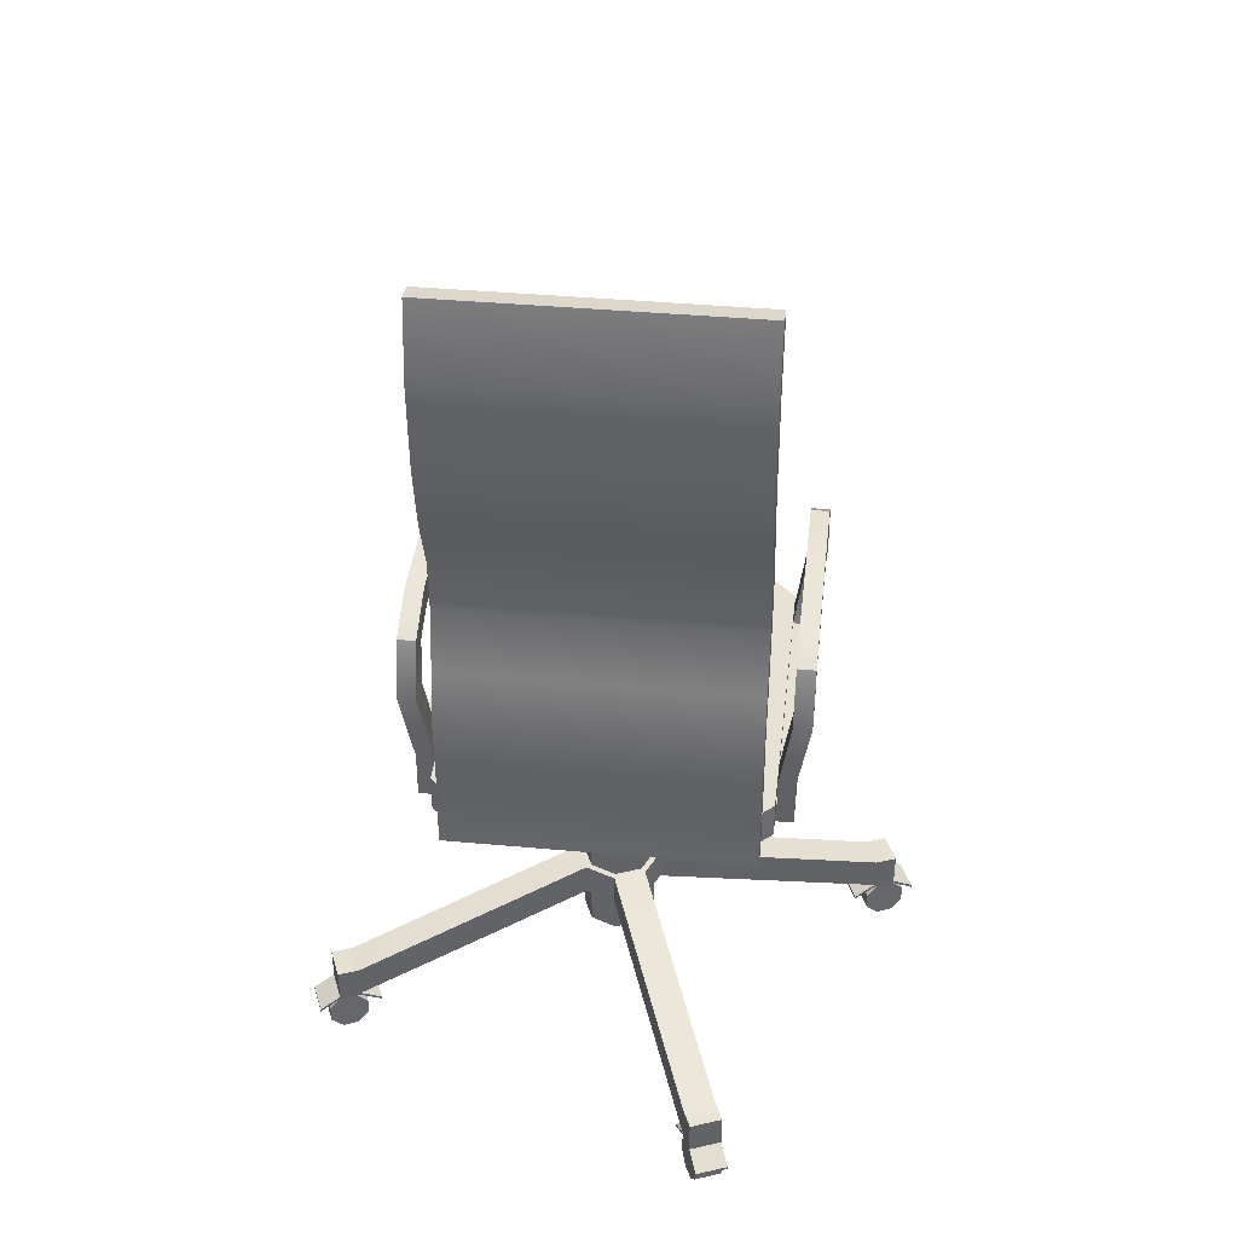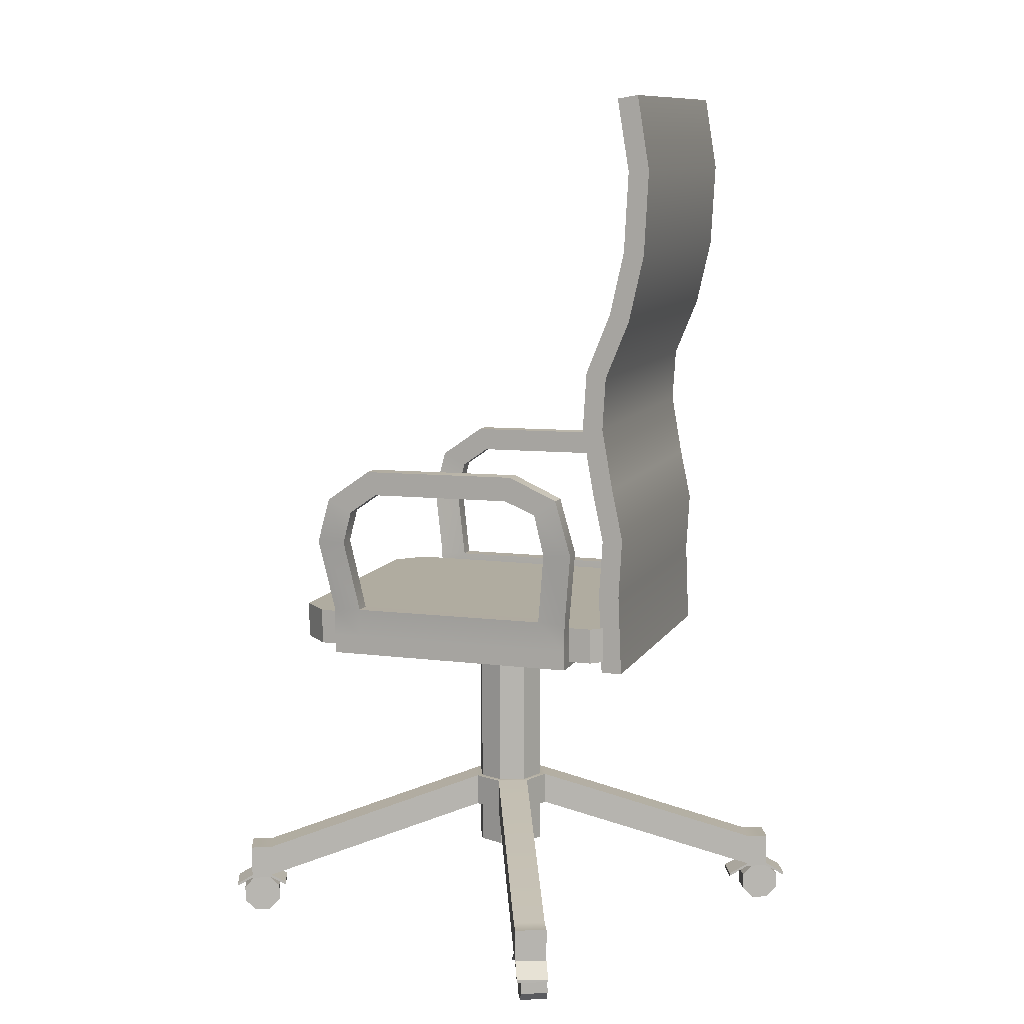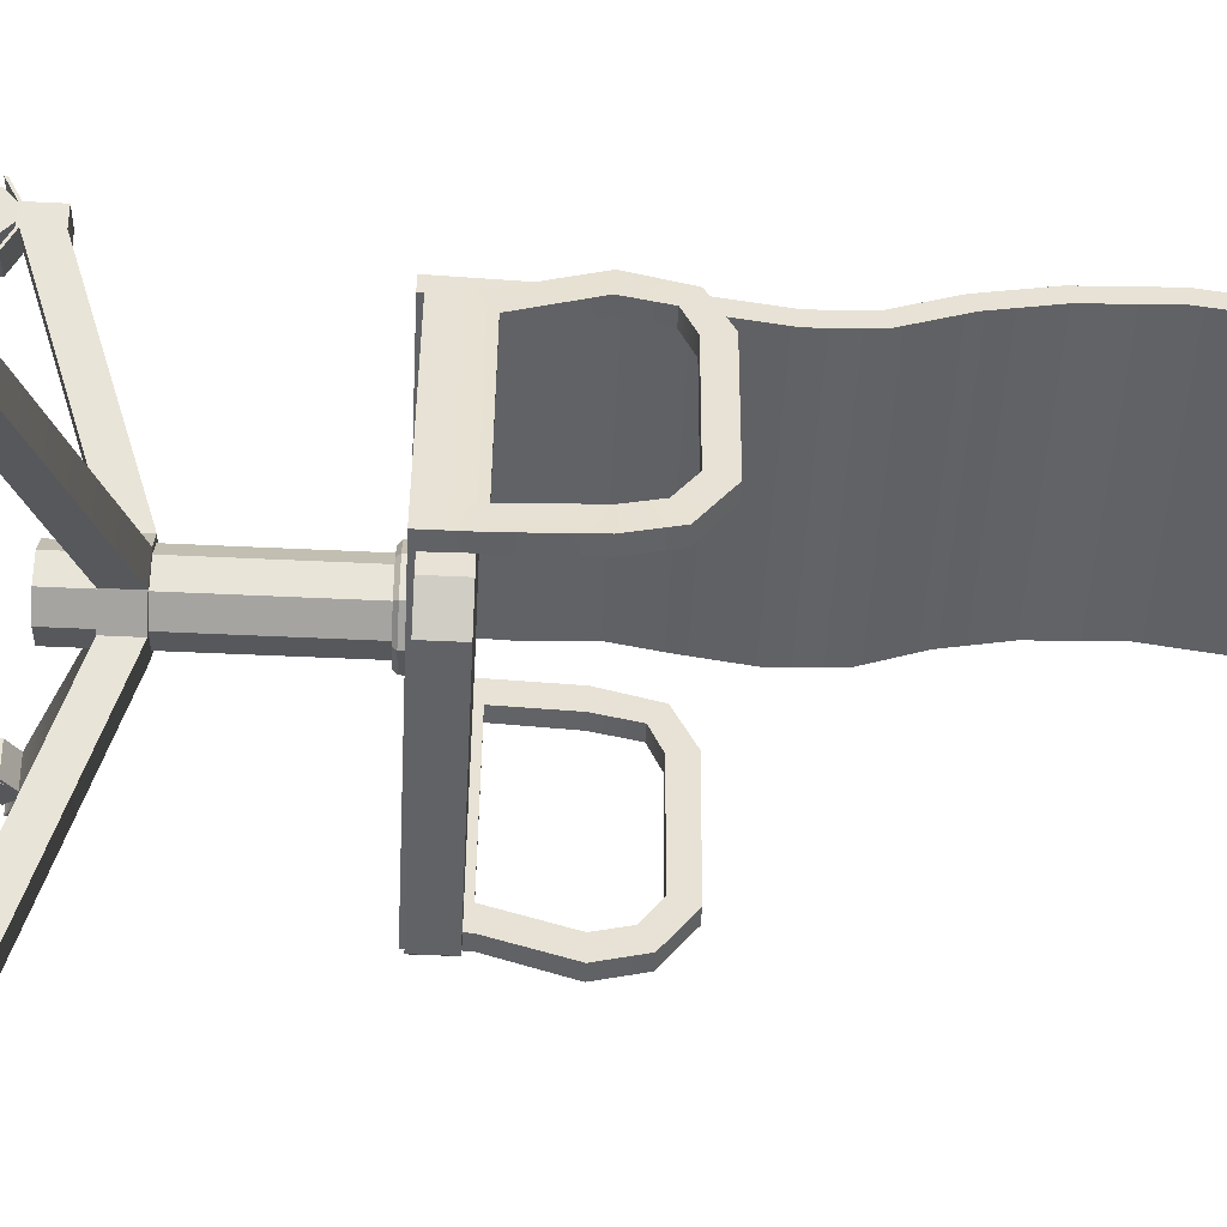
<metadata>
{"format":"obj","ext":"obj","renderer":"f3d","projection":"perspective","resolution":1024,"background":"white","views":[{"elev":39.6,"azim":6.5,"up":"+Y"},{"elev":9.9,"azim":-71.6,"up":"+Y"},{"elev":-50.7,"azim":87.0,"up":"+Z"}]}
</metadata>
<code>
o chair
v 0 0.1197 -0.05352
v 0 0.5097 -0.05352
v 0.03784 0.1197 -0.03784
v 0.03784 0.5097 -0.03784
v 0.05352 0.1197 0
v 0.05352 0.5097 0
v 0.03784 0.1197 0.03784
v 0.03784 0.5097 0.03784
v -0 0.1197 0.05352
v -0 0.5097 0.05352
v -0.03784 0.1197 0.03784
v -0.03784 0.5097 0.03784
v -0.05352 0.1197 -0
v -0.05352 0.5097 -0
v -0.03784 0.1197 -0.03784
v -0.03784 0.5097 -0.03784
v -0.04451 0.2334 0.04451
v -0.04451 0.1836 0.04451
v -0.06294 0.2334 -0
v -0.06294 0.1836 -0
v -0 0.1836 -0.06294
v -0 0.2334 -0.06294
v -0.04451 0.2334 -0.04451
v -0.04451 0.1836 -0.04451
v 0 0.2334 -0.05352
v 0 0.1836 -0.05352
v 0.03784 0.1836 -0.03784
v 0.03784 0.2334 -0.03784
v 0.05352 0.1836 0
v 0.05352 0.2334 0
v 0.03784 0.1836 0.03784
v 0.03784 0.2334 0.03784
v -0 0.1836 0.05352
v -0 0.2334 0.05352
v -0.03784 0.1836 0.03784
v -0.03784 0.2334 0.03784
v -0.05352 0.1836 -0
v -0.05352 0.2334 -0
v -0.03784 0.1836 -0.03784
v -0.03784 0.2334 -0.03784
v -0 0.1836 0.06294
v -0 0.2334 0.06294
v 0.04451 0.1836 0.04451
v 0.04451 0.2334 0.04451
v 0.06294 0.1836 0
v 0.06294 0.2334 0
v 0.04451 0.1836 -0.04451
v 0.04451 0.2334 -0.04451
v -0.1808 0.1131 -0.3737
v -0.1363 0.1131 -0.3921
v -0.1363 0.06324 -0.3921
v -0.1808 0.06324 -0.3737
v -0.3737 0.1131 0.1808
v -0.3921 0.1131 0.1363
v -0.3921 0.06324 0.1363
v -0.3737 0.06324 0.1808
v 0.1808 0.1131 0.3737
v 0.1363 0.1131 0.3921
v 0.1363 0.06324 0.3921
v 0.1808 0.06324 0.3737
v 0.3737 0.1131 -0.1808
v 0.3921 0.1131 -0.1363
v 0.3921 0.06324 -0.1363
v 0.3737 0.06324 -0.1808
v -0.1932 0.1131 -0.4034
v -0.1487 0.1131 -0.4218
v -0.1487 0.06324 -0.4218
v -0.1932 0.06324 -0.4034
v -0.4034 0.1131 0.1932
v -0.4218 0.1131 0.1487
v -0.4218 0.06324 0.1487
v -0.4034 0.06324 0.1932
v 0.1932 0.1131 0.4034
v 0.1487 0.1131 0.4218
v 0.1487 0.06324 0.4218
v 0.1932 0.06324 0.4034
v 0.4034 0.1131 -0.1932
v 0.4218 0.1131 -0.1487
v 0.4218 0.06324 -0.1487
v 0.4034 0.06324 -0.1932
v -0.1808 0.05894 -0.3737
v -0.1363 0.05894 -0.3921
v -0.3737 0.05894 0.1808
v -0.3921 0.05894 0.1363
v 0.1808 0.05894 0.3737
v 0.1363 0.05894 0.3921
v 0.3737 0.05894 -0.1808
v 0.3921 0.05894 -0.1363
v -0.1932 0.05894 -0.4034
v -0.1487 0.05894 -0.4218
v -0.4034 0.05894 0.1932
v -0.4218 0.05894 0.1487
v 0.1932 0.05894 0.4034
v 0.1487 0.05894 0.4218
v 0.4034 0.05894 -0.1932
v 0.4218 0.05894 -0.1487
v -0.1268 0.0498 -0.3691
v -0.1713 0.0498 -0.3506
v -0.1713 0.04549 -0.3506
v -0.1268 0.04549 -0.3691
v -0.2027 0.0498 -0.4264
v -0.1582 0.0498 -0.4448
v -0.1582 0.04549 -0.4448
v -0.2027 0.04549 -0.4264
v 0.4323 0.04542 -0.2052
v 0.4508 0.04542 -0.1606
v 0.4508 0.04112 -0.1606
v 0.4323 0.04112 -0.2052
v 0.2052 0.04542 0.4323
v 0.1606 0.04542 0.4508
v 0.1606 0.04112 0.4508
v 0.2052 0.04112 0.4323
v -0.3631 0.04542 0.1243
v -0.3447 0.04542 0.1688
v -0.3447 0.04112 0.1688
v -0.3631 0.04112 0.1243
v 0.1243 0.04542 0.3631
v 0.1688 0.04542 0.3447
v 0.1688 0.04112 0.3447
v 0.1243 0.04112 0.3631
v 0.3631 0.04542 -0.1243
v 0.3447 0.04542 -0.1688
v 0.3447 0.04112 -0.1688
v 0.3631 0.04112 -0.1243
v -0.4323 0.04542 0.2052
v -0.4508 0.04542 0.1606
v -0.4508 0.04112 0.1606
v -0.4323 0.04112 0.2052
v -0.03784 0.4709 -0.03784
v 0 0.4709 -0.05352
v 0.03784 0.4709 -0.03784
v 0.05352 0.4709 0
v 0.03784 0.4709 0.03784
v -0 0.4709 0.05352
v -0.03784 0.4709 0.03784
v -0.05352 0.4709 -0
v 0.04803 0.5097 -0.04803
v -0 0.5097 -0.06792
v 0.06792 0.5097 0
v 0.04803 0.5097 0.04803
v -0 0.5097 0.06792
v -0.04803 0.5097 0.04803
v -0.06792 0.5097 -0
v -0.04803 0.5097 -0.04803
v -0.04342 0.4709 -0.04342
v -0.04803 0.477 -0.04803
v -0 0.477 -0.06792
v -0 0.4709 -0.0614
v 0.04803 0.477 -0.04803
v 0.04342 0.4709 -0.04342
v 0.06792 0.477 0
v 0.0614 0.4709 0
v 0.04803 0.477 0.04803
v 0.04342 0.4709 0.04342
v -0 0.477 0.06792
v -0 0.4709 0.0614
v -0.04803 0.477 0.04803
v -0.04342 0.4709 0.04342
v -0.06792 0.477 -0
v -0.0614 0.4709 -0
v -0.141 0.05875 -0.3954
v -0.179 0.05955 -0.3789
v -0.1344 0.04193 -0.3793
v -0.1723 0.04273 -0.3628
v -0.1347 0.01776 -0.3788
v -0.1726 0.01855 -0.3623
v -0.1417 0.000388 -0.3941
v -0.1796 0.001187 -0.3776
v -0.1513 0 -0.4162
v -0.1893 0.000799 -0.3997
v -0.158 0.01682 -0.4323
v -0.1959 0.01762 -0.4158
v -0.1577 0.04099 -0.4328
v -0.1956 0.04179 -0.4163
v -0.1507 0.05836 -0.4175
v -0.1886 0.05916 -0.401
v 0.1905 0.05875 0.4058
v 0.1525 0.05955 0.4223
v 0.1971 0.04193 0.4219
v 0.1592 0.04273 0.4384
v 0.1968 0.01776 0.4224
v 0.1589 0.01855 0.4389
v 0.1898 0.000388 0.4071
v 0.1519 0.001187 0.4236
v 0.1802 0 0.3849
v 0.1422 0.000799 0.4015
v 0.1736 0.01682 0.3689
v 0.1356 0.01762 0.3854
v 0.1738 0.04099 0.3683
v 0.1359 0.04179 0.3849
v 0.1808 0.05836 0.3836
v 0.1429 0.05916 0.4001
v -0.3978 0.05875 0.1448
v -0.3812 0.05955 0.1828
v -0.3817 0.04193 0.1382
v -0.3652 0.04273 0.1762
v -0.3812 0.01776 0.1385
v -0.3646 0.01855 0.1764
v -0.3964 0.000388 0.1455
v -0.3799 0.001187 0.1834
v -0.4186 0 0.1552
v -0.4021 0.000799 0.1931
v -0.4347 0.01682 0.1618
v -0.4181 0.01762 0.1997
v -0.4352 0.04099 0.1615
v -0.4187 0.04179 0.1995
v -0.4199 0.05836 0.1545
v -0.4034 0.05916 0.1924
v 0.4033 0.05875 -0.187
v 0.4198 0.05955 -0.1491
v 0.4193 0.04193 -0.1937
v 0.4359 0.04273 -0.1557
v 0.4199 0.01776 -0.1934
v 0.4364 0.01855 -0.1554
v 0.4046 0.000388 -0.1864
v 0.4211 0.001187 -0.1484
v 0.3824 0 -0.1767
v 0.399 0.000799 -0.1388
v 0.3664 0.01682 -0.1701
v 0.3829 0.01762 -0.1321
v 0.3658 0.04099 -0.1704
v 0.3824 0.04179 -0.1324
v 0.3811 0.05836 -0.1774
v 0.3976 0.05916 -0.1394
v -0.2642 0.489 -0.2117
v -0.2642 0.5183 -0.2117
v 0.2642 0.489 -0.2117
v 0.2642 0.5183 -0.2117
v -0.2647 0.489 0.1777
v -0.2647 0.5183 0.1777
v 0.2647 0.489 0.1777
v 0.2647 0.5183 0.1777
v -0.2647 0.5612 0.1777
v -0.2642 0.5623 -0.2117
v 0.2647 0.5612 0.1777
v 0.2642 0.5623 -0.2117
v -0.2392 0.489 -0.2116
v 0.2392 0.489 -0.2116
v 0.2392 0.5183 -0.2116
v -0.2392 0.5183 -0.2116
v 0.2397 0.489 0.1778
v -0.2397 0.489 0.1778
v -0.2397 0.5183 0.1778
v 0.2397 0.5183 0.1778
v -0.2397 0.5612 0.1777
v -0.2392 0.5623 -0.2116
v 0.2397 0.5612 0.1777
v 0.2392 0.5623 -0.2116
v 0.2643 0.489 -0.1683
v 0.2647 0.489 0.1343
v 0.2643 0.5183 -0.1683
v 0.2647 0.5183 0.1343
v -0.2643 0.489 -0.1683
v -0.2647 0.489 0.1343
v -0.2643 0.5183 -0.1683
v -0.2647 0.5183 0.1343
v -0.2396 0.5633 0.1344
v -0.2392 0.5623 -0.1682
v 0.2396 0.5633 0.1344
v 0.2392 0.5623 -0.1682
v 0.2647 0.5633 0.1344
v 0.2643 0.5623 -0.1683
v -0.2647 0.5633 0.1344
v -0.2643 0.5623 -0.1683
v -0.2392 0.5183 -0.1682
v -0.2396 0.5183 0.1344
v 0.2392 0.5183 -0.1682
v 0.2396 0.5183 0.1344
v -0.2392 0.489 -0.1682
v -0.2396 0.489 0.1344
v 0.2392 0.489 -0.1682
v 0.2396 0.489 0.1344
v 0.2561 0.676 0.1918
v 0.2828 0.676 0.1917
v 0.256 0.6737 0.1485
v 0.2828 0.6737 0.1484
v 0.2561 0.7611 0.1672
v 0.2828 0.761 0.1671
v 0.256 0.7373 0.1333
v 0.2828 0.7372 0.1332
v 0.2561 0.7941 0.09368
v 0.2828 0.794 0.09366
v 0.256 0.7567 0.08517
v 0.2828 0.7566 0.08515
v 0.2561 0.7914 -0.144
v 0.2828 0.7913 -0.144
v 0.256 0.7549 -0.1314
v 0.2828 0.7548 -0.1313
v 0.2561 0.7437 -0.2119
v 0.2828 0.7436 -0.2118
v 0.256 0.7247 -0.1742
v 0.2828 0.7247 -0.1741
v 0.2561 0.6748 -0.2306
v 0.2828 0.6748 -0.2305
v 0.256 0.6748 -0.1872
v 0.2828 0.6748 -0.1871
v -0.2561 0.676 0.1918
v -0.2828 0.676 0.1917
v -0.256 0.6737 0.1485
v -0.2828 0.6737 0.1484
v -0.2561 0.7611 0.1672
v -0.2828 0.761 0.1671
v -0.256 0.7373 0.1333
v -0.2828 0.7372 0.1332
v -0.2561 0.7941 0.09368
v -0.2828 0.794 0.09366
v -0.256 0.7567 0.08517
v -0.2828 0.7566 0.08515
v -0.2561 0.7914 -0.144
v -0.2828 0.7913 -0.144
v -0.256 0.7549 -0.1314
v -0.2828 0.7548 -0.1313
v -0.2561 0.7437 -0.2119
v -0.2828 0.7436 -0.2118
v -0.256 0.7247 -0.1742
v -0.2828 0.7247 -0.1741
v -0.2561 0.6748 -0.2306
v -0.2828 0.6748 -0.2305
v -0.256 0.6748 -0.1872
v -0.2828 0.6748 -0.1871
v -0.1971 0.4968 0.2538
v -0.2386 0.4968 0.2123
v -0.2386 0.5516 0.2123
v -0.1971 0.5516 0.2538
v -0.2386 0.4968 -0.2454
v -0.1971 0.4968 -0.287
v -0.1971 0.5516 -0.287
v -0.2386 0.5516 -0.2454
v 0.2386 0.4968 0.2123
v 0.1971 0.4968 0.2538
v 0.1971 0.5516 0.2538
v 0.2386 0.5516 0.2123
v 0.1971 0.4968 -0.287
v 0.2386 0.4968 -0.2454
v 0.2386 0.5516 -0.2454
v 0.1971 0.5516 -0.287
v -0.2221 0.4791 0.2582
v -0.2221 0.6933 0.2581
v -0.2221 0.4791 0.2264
v -0.2221 0.69 0.2265
v 0.2221 0.4791 0.2582
v 0.2221 0.6933 0.2581
v 0.2221 0.4791 0.2264
v 0.2221 0.69 0.2265
v -0.2221 0.603 0.253
v -0.2221 0.603 0.2212
v 0.2221 0.603 0.2212
v 0.2221 0.603 0.253
v -0.2221 0.7728 0.2413
v -0.2221 0.7668 0.2101
v 0.2221 0.7668 0.2101
v 0.2221 0.7728 0.2413
v -0.2221 0.8669 0.2247
v -0.2221 0.8651 0.1929
v 0.2221 0.8651 0.1929
v 0.2221 0.8669 0.2247
v -0.2221 0.947 0.2295
v -0.2221 0.954 0.1985
v 0.2221 0.954 0.1985
v 0.2221 0.947 0.2295
v -0.2221 1.035 0.2656
v -0.2221 1.045 0.2352
v 0.2221 1.045 0.2352
v 0.2221 1.035 0.2656
v -0.2221 1.137 0.2882
v -0.2221 1.141 0.2568
v 0.2221 1.141 0.2568
v 0.2221 1.137 0.2882
v -0.2221 1.265 0.2949
v -0.2221 1.263 0.2631
v 0.2221 1.263 0.2631
v 0.2221 1.265 0.2949
v -0.2221 1.377 0.2765
v -0.2221 1.372 0.2451
v 0.2221 1.372 0.2451
v 0.2221 1.377 0.2765
f 161 162 164 163
f 163 164 166 165
f 165 166 168 167
f 167 168 170 169
f 169 170 172 171
f 171 172 174 173
f 164 162 176 174 172 170 168 166
f 173 174 176 175
f 175 176 162 161
f 161 163 165 167 169 171 173 175
f 177 178 180 179
f 179 180 182 181
f 181 182 184 183
f 183 184 186 185
f 185 186 188 187
f 187 188 190 189
f 180 178 192 190 188 186 184 182
f 189 190 192 191
f 191 192 178 177
f 177 179 181 183 185 187 189 191
f 193 194 196 195
f 195 196 198 197
f 197 198 200 199
f 199 200 202 201
f 201 202 204 203
f 203 204 206 205
f 196 194 208 206 204 202 200 198
f 205 206 208 207
f 207 208 194 193
f 193 195 197 199 201 203 205 207
f 209 210 212 211
f 211 212 214 213
f 213 214 216 215
f 215 216 218 217
f 217 218 220 219
f 219 220 222 221
f 212 210 224 222 220 218 216 214
f 221 222 224 223
f 223 224 210 209
f 209 211 213 215 217 219 221 223
f 15 39 26 1
f 5 29 31 7
f 7 31 33 9
f 9 33 35 11
f 11 35 37 13
f 13 37 39 15
f 4 2 16 14 12 10 8 6
f 71 55 84 92
f 1 26 27 3
f 1 3 5 7 9 11 13 15
f 3 27 29 5
f 8 10 141 140
f 157 142 143 159
f 12 14 143 142
f 155 141 142 157
f 2 4 137 138
f 153 140 141 155
f 16 2 138 144
f 28 30 46 48
f 38 40 23 19
f 35 33 41 18
f 34 36 17 42
f 31 29 45 43
f 26 39 24 21
f 30 32 44 46
f 37 35 18 20
f 6 8 140 139
f 19 23 24 20
f 51 67 66 50
f 42 17 18 41
f 50 66 65 49
f 46 44 43 45
f 65 66 67 68
f 22 48 47 21
f 39 37 20 24
f 29 27 47 45
f 32 34 42 44
f 25 28 48 22
f 33 31 43 41
f 36 38 19 17
f 27 26 21 47
f 40 25 22 23
f 22 50 49 23
f 21 51 50 22
f 24 52 51 21
f 23 49 52 24
f 19 54 53 17
f 20 55 54 19
f 18 56 55 20
f 17 53 56 18
f 42 58 57 44
f 41 59 58 42
f 43 60 59 41
f 44 57 60 43
f 46 62 61 48
f 45 63 62 46
f 47 64 63 45
f 48 61 64 47
f 49 65 68 52
f 69 70 71 72
f 54 70 69 53
f 55 71 70 54
f 67 51 82 90
f 53 69 72 56
f 73 74 75 76
f 58 74 73 57
f 59 75 74 58
f 57 73 76 60
f 77 78 79 80
f 62 78 77 61
f 63 79 78 62
f 61 77 80 64
f 81 89 90 82
f 83 91 92 84
f 85 93 94 86
f 87 95 96 88
f 79 106 105 80
f 52 68 89 81
f 75 59 86 94
f 56 72 91 83
f 79 63 88 96
f 60 76 93 85
f 64 80 95 87
f 105 106 107 108
f 97 98 99 100
f 52 98 97 51
f 81 99 98 52
f 82 100 99 81
f 51 97 100 82
f 101 102 103 104
f 67 102 101 68
f 90 103 102 67
f 89 104 103 90
f 68 101 104 89
f 96 107 106 79
f 95 108 107 96
f 80 105 108 95
f 109 110 111 112
f 75 110 109 76
f 94 111 110 75
f 93 112 111 94
f 76 109 112 93
f 113 114 115 116
f 56 114 113 55
f 83 115 114 56
f 84 116 115 83
f 55 113 116 84
f 117 118 119 120
f 60 118 117 59
f 85 119 118 60
f 86 120 119 85
f 59 117 120 86
f 121 122 123 124
f 64 122 121 63
f 87 123 122 64
f 88 124 123 87
f 63 121 124 88
f 125 126 127 128
f 71 126 125 72
f 92 127 126 71
f 91 128 127 92
f 72 125 128 91
f 40 129 130 25
f 25 130 131 28
f 28 131 132 30
f 30 132 133 32
f 32 133 134 34
f 34 134 135 36
f 36 135 136 38
f 38 136 129 40
f 129 136 160 145
f 136 135 158 160
f 135 134 156 158
f 133 132 152 154
f 132 131 150 152
f 131 130 148 150
f 130 129 145 148
f 147 138 137 149
f 159 143 144 146
f 4 6 139 137
f 14 16 144 143
f 149 137 139 151
f 151 139 140 153
f 10 12 142 141
f 134 133 154 156
f 146 147 148 145
f 147 149 150 148
f 149 151 152 150
f 151 153 154 152
f 153 155 156 154
f 155 157 158 156
f 157 159 160 158
f 159 146 145 160
f 146 144 138 147
f 330 331 324 321
f 334 335 332 329
f 335 336 327 328 323 324 331 332
f 322 323 328 325
f 326 327 336 333
f 321 324 323 322
f 327 326 325 328
f 335 334 333 336
f 331 330 329 332
f 325 326 333 334 329 330 321 322
f 345 338 340 346
f 346 340 344 347
f 347 344 342 348
f 348 342 338 345
f 339 343 341 337
f 338 342 352 349
f 341 348 345 337
f 343 347 348 341
f 339 346 347 343
f 337 345 346 339
f 352 351 355 356
f 344 340 350 351
f 342 344 351 352
f 340 338 349 350
f 353 356 360 357
f 350 349 353 354
f 349 352 356 353
f 351 350 354 355
f 360 359 363 364
f 355 354 358 359
f 356 355 359 360
f 354 353 357 358
f 362 361 365 366
f 358 357 361 362
f 357 360 364 361
f 359 358 362 363
f 365 368 372 369
f 361 364 368 365
f 363 362 366 367
f 364 363 367 368
f 372 371 375 376
f 367 366 370 371
f 368 367 371 372
f 366 365 369 370
f 375 374 373 376
f 370 369 373 374
f 369 372 376 373
f 371 370 374 375
f 244 243 242 241
f 232 252 261 235
f 254 270 242 229
f 239 267 260 248
f 238 239 228 227
f 231 232 244 241
f 244 232 235 247
f 240 239 238 237
f 237 225 226 240
f 227 249 271 238
f 268 266 243 244
f 240 246 258 265
f 230 233 263 256
f 294 296 262 236
f 267 239 240 265
f 225 237 269 253
f 228 239 248 236
f 243 245 233 230
f 245 297 298 233
f 272 241 242 270
f 266 265 258 257
f 247 235 274 273
f 318 234 264 320
f 250 252 232 231
f 254 253 269 270
f 255 256 263 264
f 268 244 247 259
f 250 231 241 272
f 251 228 236 262
f 238 271 269 237
f 268 259 260 267
f 254 229 230 256
f 271 272 270 269
f 250 272 271 249
f 300 304 303 299
f 226 234 246 240
f 262 260 259 261
f 252 250 249 251
f 251 262 261 252
f 227 228 251 249
f 276 275 279 280
f 235 261 276 274
f 259 247 273 275
f 261 259 275 276
f 278 280 284 282
f 274 276 280 278
f 273 274 278 277
f 275 273 277 279
f 283 281 285 287
f 277 278 282 281
f 279 277 281 283
f 280 279 283 284
f 286 288 292 290
f 284 283 287 288
f 282 284 288 286
f 281 282 286 285
f 290 292 296 294
f 285 286 290 289
f 287 285 289 291
f 288 287 291 292
f 296 295 260 262
f 289 290 294 293
f 291 289 293 295
f 292 291 295 296
f 295 293 248 260
f 293 294 236 248
f 225 253 255 226
f 256 255 253 254
f 264 263 257 258
f 229 242 243 230
f 266 257 245 243
f 255 264 234 226
f 233 298 300 263
f 257 299 297 245
f 263 300 299 257
f 302 306 308 304
f 298 302 304 300
f 297 301 302 298
f 299 303 301 297
f 307 311 309 305
f 301 305 306 302
f 303 307 305 301
f 304 308 307 303
f 310 314 316 312
f 308 312 311 307
f 306 310 312 308
f 305 309 310 306
f 314 318 320 316
f 309 313 314 310
f 311 315 313 309
f 312 316 315 311
f 320 264 258 319
f 313 317 318 314
f 315 319 317 313
f 316 320 319 315
f 319 258 246 317
f 317 246 234 318
f 267 265 266 268

</code>
